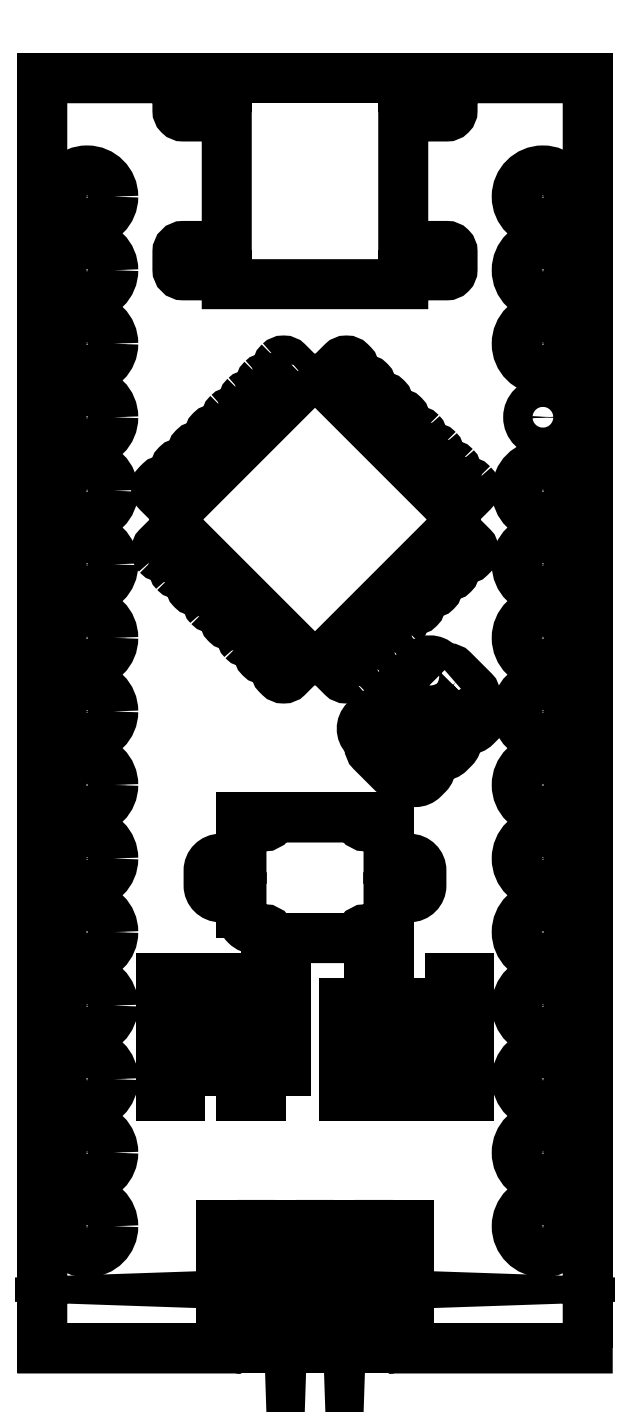
<metadata>
{"format":"dxf","ext":"dxf","renderer":"ezdxf+matplotlib","layout":"modelspace","background":"white","min_lineweight":24,"dpi":150}
</metadata>
<code>
0
SECTION
2
ENTITIES
0
LWPOLYLINE
8
0
90
52
70
1
43
0
10
-12.27
20
1.6
10
-12.27
20
0.5
42
0.4142
10
-11.77
20
0
10
-18.54
20
0
10
-18.54
20
43.18
10
-12.27
20
43.18
10
-12.27
20
42.88
10
-13.75
20
42.88
42
0.4142
10
-13.95
20
42.68
10
-13.95
20
42.08
42
0.4142
10
-13.75
20
41.88
10
-12.27
20
41.88
10
-12.27
20
37.48
10
-13.75
20
37.48
42
0.4142
10
-13.95
20
37.28
10
-13.95
20
36.68
42
0.4142
10
-13.75
20
36.48
10
-12.27
20
36.48
10
-12.27
20
36.18
10
-6.271
20
36.18
10
-6.271
20
36.48
10
-4.794
20
36.48
42
0.4142
10
-4.594
20
36.68
10
-4.594
20
37.28
42
0.4142
10
-4.794
20
37.48
10
-6.271
20
37.48
10
-6.271
20
41.88
10
-4.794
20
41.88
42
0.4142
10
-4.594
20
42.08
10
-4.594
20
42.68
42
0.4142
10
-4.794
20
42.88
10
-6.271
20
42.88
10
-6.271
20
43.18
10
0
20
43.18
10
0
20
0
10
-6.771
20
0
42
0.4142
10
-6.271
20
0.5
10
-6.271
20
1.6
42
0.4142
10
-6.671
20
2
42
0.4142
10
-6.271
20
2.4
10
-6.271
20
3.8
42
0.4142
10
-6.671
20
4.2
10
-7.871
20
4.2
42
0.4142
10
-8.271
20
3.8
42
0.4142
10
-8.671
20
4.2
10
-9.871
20
4.2
42
0.4142
10
-10.27
20
3.8
42
0.4142
10
-10.67
20
4.2
10
-11.87
20
4.2
42
0.4142
10
-12.27
20
3.8
10
-12.27
20
2.4
42
0.4142
10
-11.87
20
2
42
0.4142
0
LWPOLYLINE
8
0
90
32
70
1
43
0
10
-12.49
20
15.34
10
-11.77
20
15.34
10
-11.77
20
14.75
42
0.4142
10
-11.27
20
14.25
10
-10.99
20
14.25
42
-0.2454
10
-10.82
20
14.16
42
0.2454
10
-10.41
20
13.95
10
-8.129
20
13.95
42
0.2454
10
-7.719
20
14.16
42
-0.2454
10
-7.555
20
14.25
10
-7.271
20
14.25
42
0.4142
10
-6.771
20
14.75
10
-6.771
20
15.34
10
-6.054
20
15.34
42
0.4142
10
-5.654
20
15.74
10
-5.654
20
16.25
42
0.4142
10
-6.054
20
16.65
10
-6.771
20
16.65
10
-6.771
20
17.25
42
0.4142
10
-7.271
20
17.75
10
-7.555
20
17.75
42
-0.2454
10
-7.719
20
17.84
42
0.2454
10
-8.129
20
18.05
10
-10.41
20
18.05
42
0.2454
10
-10.82
20
17.84
42
-0.2454
10
-10.99
20
17.75
10
-11.27
20
17.75
42
0.4142
10
-11.77
20
17.25
10
-11.77
20
16.65
10
-12.49
20
16.65
42
0.4142
10
-12.89
20
16.25
10
-12.89
20
15.74
42
0.4142
0
LWPOLYLINE
8
0
90
4
70
1
43
0
10
-13.02
20
8.598
10
-13.02
20
12.6
10
-14.52
20
12.6
10
-14.52
20
8.598
0
LWPOLYLINE
8
0
90
4
70
1
43
0
10
-10.27
20
8.598
10
-10.27
20
12.6
10
-11.77
20
12.6
10
-11.77
20
8.598
0
LWPOLYLINE
8
0
90
4
70
1
43
0
10
-5.521
20
12.6
10
-5.521
20
8.598
10
-4.021
20
8.598
10
-4.021
20
12.6
0
LWPOLYLINE
8
0
90
4
70
1
43
0
10
-8.271
20
12.6
10
-8.271
20
8.598
10
-6.771
20
8.598
10
-6.771
20
12.6
0
LWPOLYLINE
8
0
90
16
70
1
43
0
10
-9.542
20
32.91
10
-14
20
28.45
42
0.1989
10
-14.06
20
28.31
10
-14.06
20
28.05
42
0.1989
10
-14
20
27.91
10
-9.542
20
23.45
42
0.1989
10
-9.4
20
23.39
10
-9.142
20
23.39
42
0.1989
10
-9
20
23.45
10
-4.542
20
27.91
42
0.1989
10
-4.483
20
28.05
10
-4.483
20
28.31
42
0.1989
10
-4.542
20
28.45
10
-9
20
32.91
42
0.1989
10
-9.142
20
32.97
10
-9.4
20
32.97
42
0.1989
0
LWPOLYLINE
8
0
90
6
70
1
43
0
10
-8.381
20
32.78
10
-7.99
20
33.17
42
0.4142
10
-7.99
20
33.45
10
-8.062
20
33.53
42
0.4142
10
-8.345
20
33.53
10
-8.735
20
33.14
0
LWPOLYLINE
8
0
90
6
70
1
43
0
10
-5.249
20
26.71
10
-4.859
20
26.32
42
0.4142
10
-4.576
20
26.32
10
-4.569
20
26.33
42
0.4142
10
-4.569
20
26.61
10
-4.959
20
27
0
LWPOLYLINE
8
0
90
6
70
1
43
0
10
-8.062
20
22.83
10
-8.048
20
22.85
42
0.4142
10
-8.048
20
23.13
10
-8.438
20
23.52
10
-8.735
20
23.22
10
-8.345
20
22.83
42
0.4142
0
LWPOLYLINE
8
0
90
6
70
1
43
0
10
-14.62
20
26.97
10
-14.6
20
26.96
42
0.4142
10
-14.32
20
26.96
10
-13.93
20
27.35
10
-14.23
20
27.64
10
-14.62
20
27.25
42
0.4142
0
LWPOLYLINE
8
0
90
6
70
1
43
0
10
-14.03
20
26.38
10
-14.02
20
26.38
42
0.4142
10
-13.74
20
26.38
10
-13.35
20
26.77
10
-13.64
20
27.06
10
-14.03
20
26.67
42
0.4142
0
LWPOLYLINE
8
0
90
6
70
1
43
0
10
-12.87
20
25.22
10
-12.86
20
25.22
42
0.4142
10
-12.58
20
25.22
10
-12.19
20
25.61
10
-12.48
20
25.9
10
-12.87
20
25.51
42
0.4142
0
LWPOLYLINE
8
0
90
6
70
1
43
0
10
-11.71
20
24.06
10
-11.7
20
24.06
42
0.4142
10
-11.42
20
24.06
10
-11.03
20
24.45
10
-11.32
20
24.74
10
-11.71
20
24.35
42
0.4142
0
LWPOLYLINE
8
0
90
6
70
1
43
0
10
-9.807
20
23.22
10
-10.16
20
23.58
10
-10.55
20
23.19
42
0.4142
10
-10.55
20
22.91
10
-10.48
20
22.83
42
0.4142
10
-10.2
20
22.83
0
LWPOLYLINE
8
0
90
6
70
1
43
0
10
-10.45
20
23.87
10
-10.74
20
24.16
10
-11.13
20
23.77
42
0.4142
10
-11.13
20
23.48
10
-11.12
20
23.48
42
0.4142
10
-10.84
20
23.48
0
LWPOLYLINE
8
0
90
6
70
1
43
0
10
-11.61
20
25.03
10
-11.9
20
25.32
10
-12.29
20
24.93
42
0.4142
10
-12.29
20
24.64
10
-12.28
20
24.64
42
0.4142
10
-12
20
24.64
0
LWPOLYLINE
8
0
90
6
70
1
43
0
10
-12.77
20
26.19
10
-13.06
20
26.48
10
-13.45
20
26.09
42
0.4142
10
-13.45
20
25.8
10
-13.44
20
25.8
42
0.4142
10
-13.16
20
25.8
0
LWPOLYLINE
8
0
90
6
70
1
43
0
10
-4.669
20
27.29
10
-4.279
20
26.9
42
0.4142
10
-3.996
20
26.9
10
-3.925
20
26.97
42
0.4142
10
-3.925
20
27.25
10
-4.315
20
27.64
0
LWPOLYLINE
8
0
90
6
70
1
43
0
10
-7.475
20
23.42
10
-7.468
20
23.43
42
0.4142
10
-7.468
20
23.71
10
-7.859
20
24.1
10
-8.148
20
23.81
10
-7.758
20
23.42
42
0.4142
0
LWPOLYLINE
8
0
90
6
70
1
43
0
10
-3.925
20
29.39
10
-3.939
20
29.4
42
0.4142
10
-4.221
20
29.4
10
-4.612
20
29.01
10
-4.315
20
28.72
10
-3.925
20
29.11
42
0.4142
0
LWPOLYLINE
8
0
90
6
70
1
43
0
10
-5.829
20
26.13
10
-5.439
20
25.74
42
0.4142
10
-5.156
20
25.74
10
-5.149
20
25.75
42
0.4142
10
-5.149
20
26.03
10
-5.539
20
26.42
0
LWPOLYLINE
8
0
90
6
70
1
43
0
10
-7.801
20
32.2
10
-7.41
20
32.59
42
0.4142
10
-7.41
20
32.88
10
-7.418
20
32.88
42
0.4142
10
-7.7
20
32.88
10
-8.091
20
32.49
0
LWPOLYLINE
8
0
90
6
70
1
43
0
10
-13.87
20
29.07
10
-14.26
20
29.46
42
0.4142
10
-14.55
20
29.46
10
-14.62
20
29.39
42
0.4142
10
-14.62
20
29.11
10
-14.23
20
28.72
0
LWPOLYLINE
8
0
90
6
70
1
43
0
10
-6.895
20
24
10
-6.888
20
24.01
42
0.4142
10
-6.888
20
24.29
10
-7.279
20
24.68
10
-7.569
20
24.39
10
-7.178
20
24
42
0.4142
0
LWPOLYLINE
8
0
90
6
70
1
43
0
10
-4.511
20
29.98
10
-4.518
20
29.98
42
0.4142
10
-4.801
20
29.98
10
-5.192
20
29.59
10
-4.902
20
29.3
10
-4.511
20
29.69
42
0.4142
0
LWPOLYLINE
8
0
90
6
70
1
43
0
10
-6.409
20
25.55
10
-6.018
20
25.16
42
0.4142
10
-5.736
20
25.16
10
-5.728
20
25.17
42
0.4142
10
-5.728
20
25.45
10
-6.119
20
25.84
0
LWPOLYLINE
8
0
90
6
70
1
43
0
10
-10.48
20
33.53
10
-10.49
20
33.51
42
0.4142
10
-10.49
20
33.23
10
-10.1
20
32.84
10
-9.807
20
33.14
10
-10.2
20
33.53
42
0.4142
0
LWPOLYLINE
8
0
90
6
70
1
43
0
10
-7.221
20
31.62
10
-6.831
20
32.01
42
0.4142
10
-6.831
20
32.3
10
-6.838
20
32.3
42
0.4142
10
-7.121
20
32.3
10
-7.511
20
31.91
0
LWPOLYLINE
8
0
90
6
70
1
43
0
10
-13.29
20
29.65
10
-13.68
20
30.04
42
0.4142
10
-13.97
20
30.04
10
-13.97
20
30.03
42
0.4142
10
-13.97
20
29.75
10
-13.58
20
29.36
0
LWPOLYLINE
8
0
90
6
70
1
43
0
10
-6.315
20
24.58
10
-6.308
20
24.59
42
0.4142
10
-6.308
20
24.87
10
-6.699
20
25.26
10
-6.989
20
24.97
10
-6.598
20
24.58
42
0.4142
0
LWPOLYLINE
8
0
90
6
70
1
43
0
10
-5.091
20
30.56
10
-5.098
20
30.56
42
0.4142
10
-5.381
20
30.56
10
-5.772
20
30.17
10
-5.482
20
29.88
10
-5.091
20
30.27
42
0.4142
0
LWPOLYLINE
8
0
90
6
70
1
43
0
10
-11.07
20
32.94
10
-11.07
20
32.93
42
0.4142
10
-11.07
20
32.65
10
-10.68
20
32.26
10
-10.39
20
32.55
10
-10.78
20
32.94
42
0.4142
0
LWPOLYLINE
8
0
90
6
70
1
43
0
10
-6.641
20
31.04
10
-6.251
20
31.43
42
0.4142
10
-6.251
20
31.72
10
-6.258
20
31.72
42
0.4142
10
-6.541
20
31.72
10
-6.931
20
31.33
0
LWPOLYLINE
8
0
90
6
70
1
43
0
10
-12.71
20
30.23
10
-13.1
20
30.62
42
0.4142
10
-13.39
20
30.62
10
-13.39
20
30.61
42
0.4142
10
-13.39
20
30.33
10
-13
20
29.94
0
LWPOLYLINE
8
0
90
6
70
1
43
0
10
-5.671
20
31.14
10
-5.678
20
31.14
42
0.4142
10
-5.961
20
31.14
10
-6.352
20
30.75
10
-6.062
20
30.46
10
-5.671
20
30.85
42
0.4142
0
LWPOLYLINE
8
0
90
6
70
1
43
0
10
-11.65
20
32.36
10
-11.65
20
32.35
42
0.4142
10
-11.65
20
32.07
10
-11.26
20
31.68
10
-10.97
20
31.97
10
-11.36
20
32.36
42
0.4142
0
LWPOLYLINE
8
0
90
6
70
1
43
0
10
-12.13
20
30.81
10
-12.52
20
31.2
42
0.4142
10
-12.81
20
31.2
10
-12.81
20
31.19
42
0.4142
10
-12.81
20
30.91
10
-12.42
20
30.52
0
LWPOLYLINE
8
0
90
6
70
1
43
0
10
-12.23
20
31.78
10
-12.23
20
31.77
42
0.4142
10
-12.23
20
31.49
10
-11.84
20
31.1
10
-11.55
20
31.39
10
-11.94
20
31.78
42
0.4142
0
LWPOLYLINE
8
0
90
40
70
1
43
0
10
-4.865
20
23.06
10
-5.077
20
23.27
42
0.4142
10
-5.643
20
23.27
10
-5.784
20
23.13
42
0.4142
10
-5.784
20
22.57
10
-5.572
20
22.35
10
-5.755
20
22.17
10
-5.967
20
22.38
42
0.4142
10
-6.533
20
22.38
10
-6.674
20
22.24
42
0.4142
10
-6.674
20
21.68
10
-6.462
20
21.46
10
-6.645
20
21.28
10
-6.857
20
21.49
42
0.4142
10
-7.422
20
21.49
10
-7.564
20
21.35
42
0.4142
10
-7.564
20
20.79
10
-7.352
20
20.57
42
0.4142
10
-7.352
20
20.29
10
-6.645
20
19.58
42
0.4142
10
-6.362
20
19.58
10
-6.15
20
19.37
42
0.4142
10
-5.584
20
19.37
10
-5.443
20
19.51
42
0.4142
10
-5.443
20
20.08
10
-5.655
20
20.29
10
-5.472
20
20.47
10
-5.26
20
20.26
42
0.4142
10
-4.694
20
20.26
10
-4.553
20
20.4
42
0.4142
10
-4.553
20
20.97
10
-4.765
20
21.18
10
-4.582
20
21.36
10
-4.37
20
21.15
42
0.4142
10
-3.804
20
21.15
10
-3.663
20
21.29
42
0.4142
10
-3.663
20
21.86
10
-3.875
20
22.07
42
0.4142
10
-3.875
20
22.35
10
-4.582
20
23.06
42
0.4142
0
CIRCLE
8
0
10
-1.524
20
6.656
30
0
40
0.889
210
0
220
0
230
1
0
CIRCLE
8
0
10
-1.524
20
11.66
30
0
40
0.889
210
0
220
0
230
1
0
CIRCLE
8
0
10
-1.524
20
16.66
30
0
40
0.889
210
0
220
0
230
1
0
CIRCLE
8
0
10
-1.524
20
21.66
30
0
40
0.889
210
0
220
0
230
1
0
CIRCLE
8
0
10
-1.524
20
26.66
30
0
40
0.889
210
0
220
0
230
1
0
CIRCLE
8
0
10
-1.524
20
36.66
30
0
40
0.889
210
0
220
0
230
1
0
CIRCLE
8
0
10
-1.524
20
39.16
30
0
40
0.889
210
0
220
0
230
1
0
CIRCLE
8
0
10
-1.524
20
34.16
30
0
40
0.889
210
0
220
0
230
1
0
CIRCLE
8
0
10
-1.524
20
29.16
30
0
40
0.889
210
0
220
0
230
1
0
CIRCLE
8
0
10
-1.524
20
24.16
30
0
40
0.889
210
0
220
0
230
1
0
CIRCLE
8
0
10
-1.524
20
19.16
30
0
40
0.889
210
0
220
0
230
1
0
CIRCLE
8
0
10
-1.524
20
14.16
30
0
40
0.889
210
0
220
0
230
1
0
CIRCLE
8
0
10
-1.524
20
9.156
30
0
40
0.889
210
0
220
0
230
1
0
CIRCLE
8
0
10
-1.524
20
4.156
30
0
40
0.889
210
0
220
0
230
1
0
CIRCLE
8
0
10
-17.02
20
6.656
30
0
40
0.889
210
0
220
0
230
1
0
CIRCLE
8
0
10
-17.02
20
11.66
30
0
40
0.889
210
0
220
0
230
1
0
CIRCLE
8
0
10
-17.02
20
16.66
30
0
40
0.889
210
0
220
0
230
1
0
CIRCLE
8
0
10
-17.02
20
21.66
30
0
40
0.889
210
0
220
0
230
1
0
CIRCLE
8
0
10
-17.02
20
26.66
30
0
40
0.889
210
0
220
0
230
1
0
CIRCLE
8
0
10
-17.02
20
31.66
30
0
40
0.889
210
0
220
0
230
1
0
CIRCLE
8
0
10
-17.02
20
36.66
30
0
40
0.889
210
0
220
0
230
1
0
CIRCLE
8
0
10
-17.02
20
39.16
30
0
40
0.889
210
0
220
0
230
1
0
CIRCLE
8
0
10
-17.02
20
34.16
30
0
40
0.889
210
0
220
0
230
1
0
CIRCLE
8
0
10
-17.02
20
29.16
30
0
40
0.889
210
0
220
0
230
1
0
CIRCLE
8
0
10
-17.02
20
24.16
30
0
40
0.889
210
0
220
0
230
1
0
CIRCLE
8
0
10
-17.02
20
19.16
30
0
40
0.889
210
0
220
0
230
1
0
CIRCLE
8
0
10
-17.02
20
14.16
30
0
40
0.889
210
0
220
0
230
1
0
CIRCLE
8
0
10
-17.02
20
9.156
30
0
40
0.889
210
0
220
0
230
1
0
CIRCLE
8
0
10
-17.02
20
4.156
30
0
40
0.889
210
0
220
0
230
1
0
CIRCLE
8
0
10
-7.271
20
3.002
30
0
40
0.5
210
0
220
0
230
1
0
LINE
8
0
10
-7.271
20
3.002
30
0
11
-11.27
21
3
31
0
0
CIRCLE
8
0
10
-11.27
20
1
30
0
40
0.1264
210
0
220
0
230
1
0
LINE
8
0
10
-11.27
20
3
30
0
11
-11.27
21
1
31
0
0
LINE
8
0
10
-11.27
20
1
30
0
11
-7.271
21
0.996
31
0
0
LINE
8
0
10
-7.271
20
0.996
30
0
11
-7.271
21
3.002
31
0
0
CIRCLE
8
0
10
-9.271
20
3
30
0
40
0.1264
210
0
220
0
230
1
0
LINE
8
0
10
-9.271
20
3
30
0
11
-9.271
21
0.998
31
0
0
CIRCLE
8
0
10
-7.271
20
0.996
30
0
40
0.5
210
0
220
0
230
1
0
CIRCLE
8
0
10
-9.271
20
0.998
30
0
40
0.5
210
0
220
0
230
1
0
CIRCLE
8
0
10
-11.27
20
1
30
0
40
0.5
210
0
220
0
230
1
0
CIRCLE
8
0
10
-11.27
20
3
30
0
40
0.5
210
0
220
0
230
1
0
CIRCLE
8
0
10
-9.271
20
3
30
0
40
0.5
210
0
220
0
230
1
0
CIRCLE
8
0
10
-1.524
20
31.66
30
0
40
0.1164
210
0
220
0
230
1
0
LINE
8
0
10
-6.771
20
0
30
0
11
-11.77
21
0
31
0
0
CIRCLE
8
0
10
-1.524
20
4.156
30
0
40
0.5
210
0
220
0
230
1
0
CIRCLE
8
0
10
-1.524
20
6.656
30
0
40
0.5
210
0
220
0
230
1
0
CIRCLE
8
0
10
-1.524
20
9.156
30
0
40
0.5
210
0
220
0
230
1
0
CIRCLE
8
0
10
-1.524
20
11.66
30
0
40
0.5
210
0
220
0
230
1
0
CIRCLE
8
0
10
-1.524
20
14.16
30
0
40
0.5
210
0
220
0
230
1
0
CIRCLE
8
0
10
-1.524
20
16.66
30
0
40
0.5
210
0
220
0
230
1
0
CIRCLE
8
0
10
-1.524
20
19.16
30
0
40
0.5
210
0
220
0
230
1
0
CIRCLE
8
0
10
-1.524
20
21.66
30
0
40
0.5
210
0
220
0
230
1
0
CIRCLE
8
0
10
-1.524
20
24.16
30
0
40
0.5
210
0
220
0
230
1
0
CIRCLE
8
0
10
-1.524
20
26.66
30
0
40
0.5
210
0
220
0
230
1
0
CIRCLE
8
0
10
-1.524
20
29.16
30
0
40
0.5
210
0
220
0
230
1
0
CIRCLE
8
0
10
-1.524
20
34.16
30
0
40
0.5
210
0
220
0
230
1
0
CIRCLE
8
0
10
-1.524
20
36.66
30
0
40
0.5
210
0
220
0
230
1
0
CIRCLE
8
0
10
-1.524
20
39.16
30
0
40
0.5
210
0
220
0
230
1
0
CIRCLE
8
0
10
-17.02
20
39.16
30
0
40
0.5
210
0
220
0
230
1
0
CIRCLE
8
0
10
-17.02
20
36.66
30
0
40
0.5
210
0
220
0
230
1
0
CIRCLE
8
0
10
-17.02
20
34.16
30
0
40
0.5
210
0
220
0
230
1
0
CIRCLE
8
0
10
-17.02
20
31.66
30
0
40
0.5
210
0
220
0
230
1
0
CIRCLE
8
0
10
-17.02
20
29.16
30
0
40
0.5
210
0
220
0
230
1
0
CIRCLE
8
0
10
-17.02
20
26.66
30
0
40
0.5
210
0
220
0
230
1
0
CIRCLE
8
0
10
-17.02
20
24.16
30
0
40
0.5
210
0
220
0
230
1
0
CIRCLE
8
0
10
-17.02
20
21.66
30
0
40
0.5
210
0
220
0
230
1
0
CIRCLE
8
0
10
-17.02
20
19.16
30
0
40
0.5
210
0
220
0
230
1
0
CIRCLE
8
0
10
-17.02
20
16.66
30
0
40
0.5
210
0
220
0
230
1
0
CIRCLE
8
0
10
-17.02
20
14.16
30
0
40
0.5
210
0
220
0
230
1
0
CIRCLE
8
0
10
-17.02
20
11.66
30
0
40
0.5
210
0
220
0
230
1
0
CIRCLE
8
0
10
-17.02
20
9.156
30
0
40
0.5
210
0
220
0
230
1
0
CIRCLE
8
0
10
-17.02
20
6.656
30
0
40
0.5
210
0
220
0
230
1
0
CIRCLE
8
0
10
-17.02
20
4.156
30
0
40
0.5
210
0
220
0
230
1
0
LWPOLYLINE
8
0
90
4
70
1
43
0
10
0
20
0
10
-18.54
20
0
10
-18.54
20
43.18
10
0
20
43.18
0
LWPOLYLINE
8
0
90
4
70
1
43
0
10
-11.77
20
13.97
10
-6.771
20
13.97
10
-6.771
20
18.07
10
-11.77
20
18.07
0
LWPOLYLINE
8
0
90
4
70
1
43
0
10
-12.46
20
0
10
-6.079
20
0
10
-6.079
20
4.2
10
-12.46
20
4.2
0
CIRCLE
8
0
10
-1.524
20
31.66
30
0
40
0.5
210
0
220
0
230
1
0
ENDSEC
0
EOF

</code>
